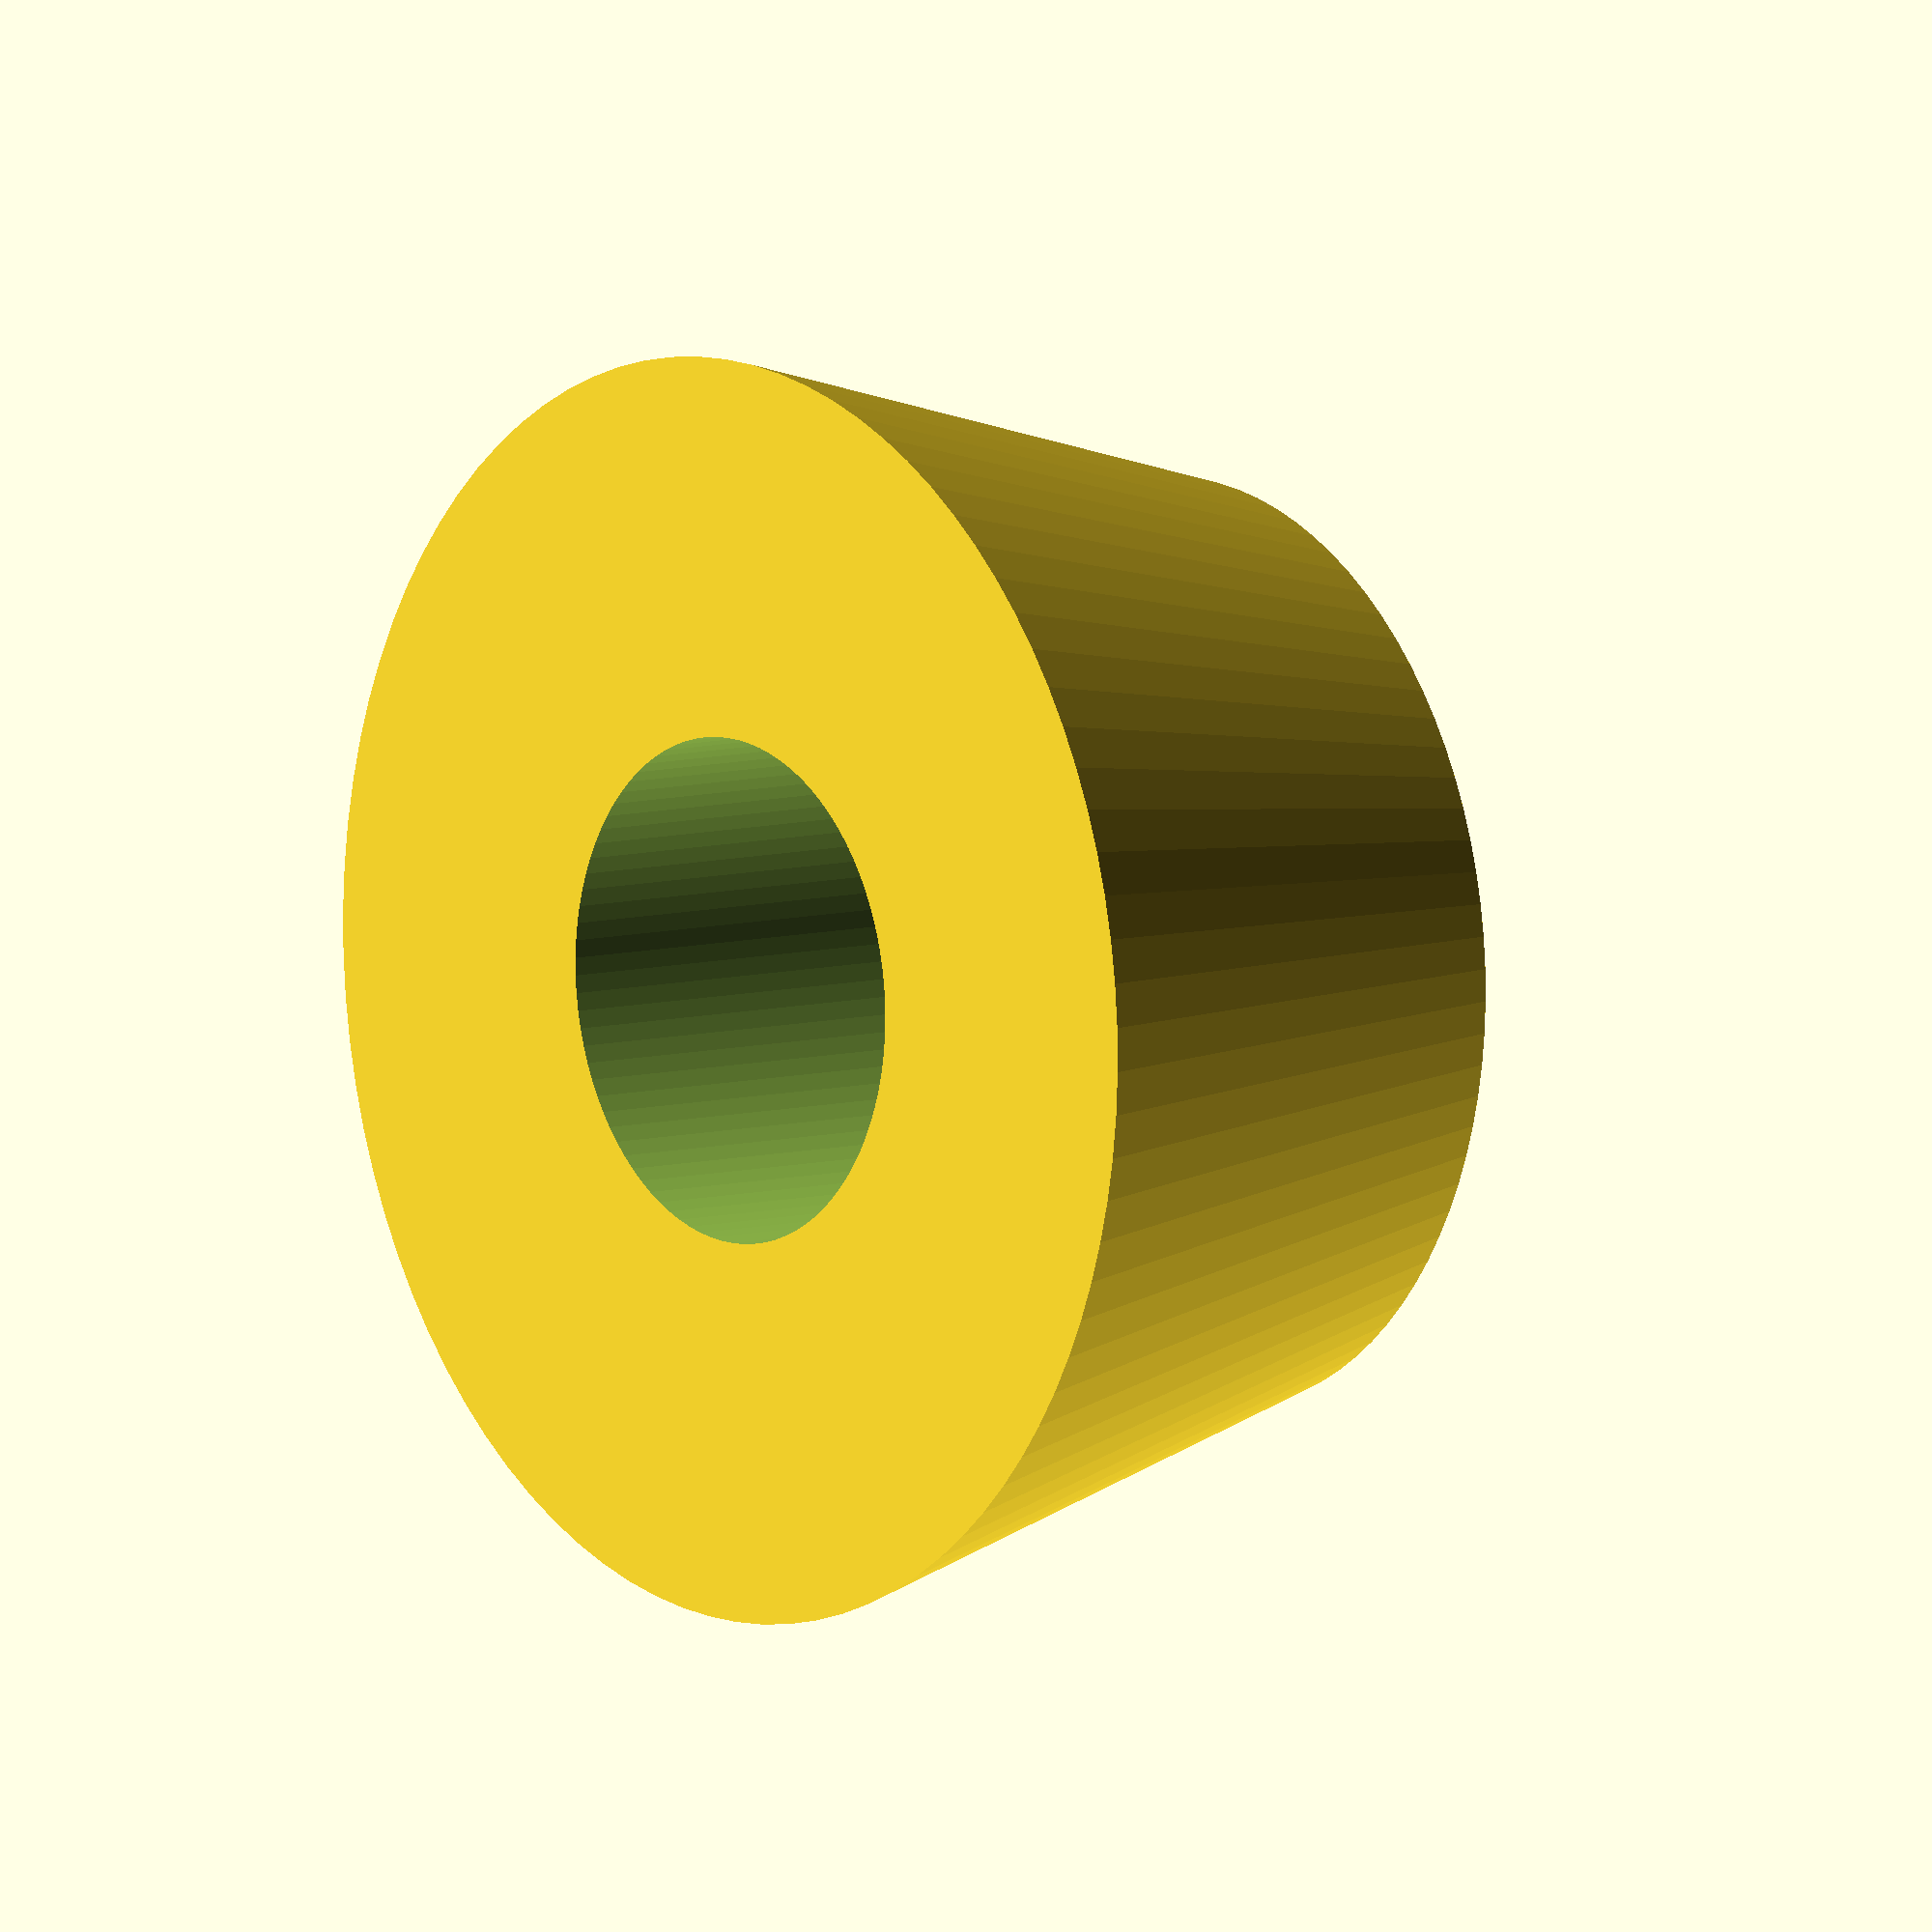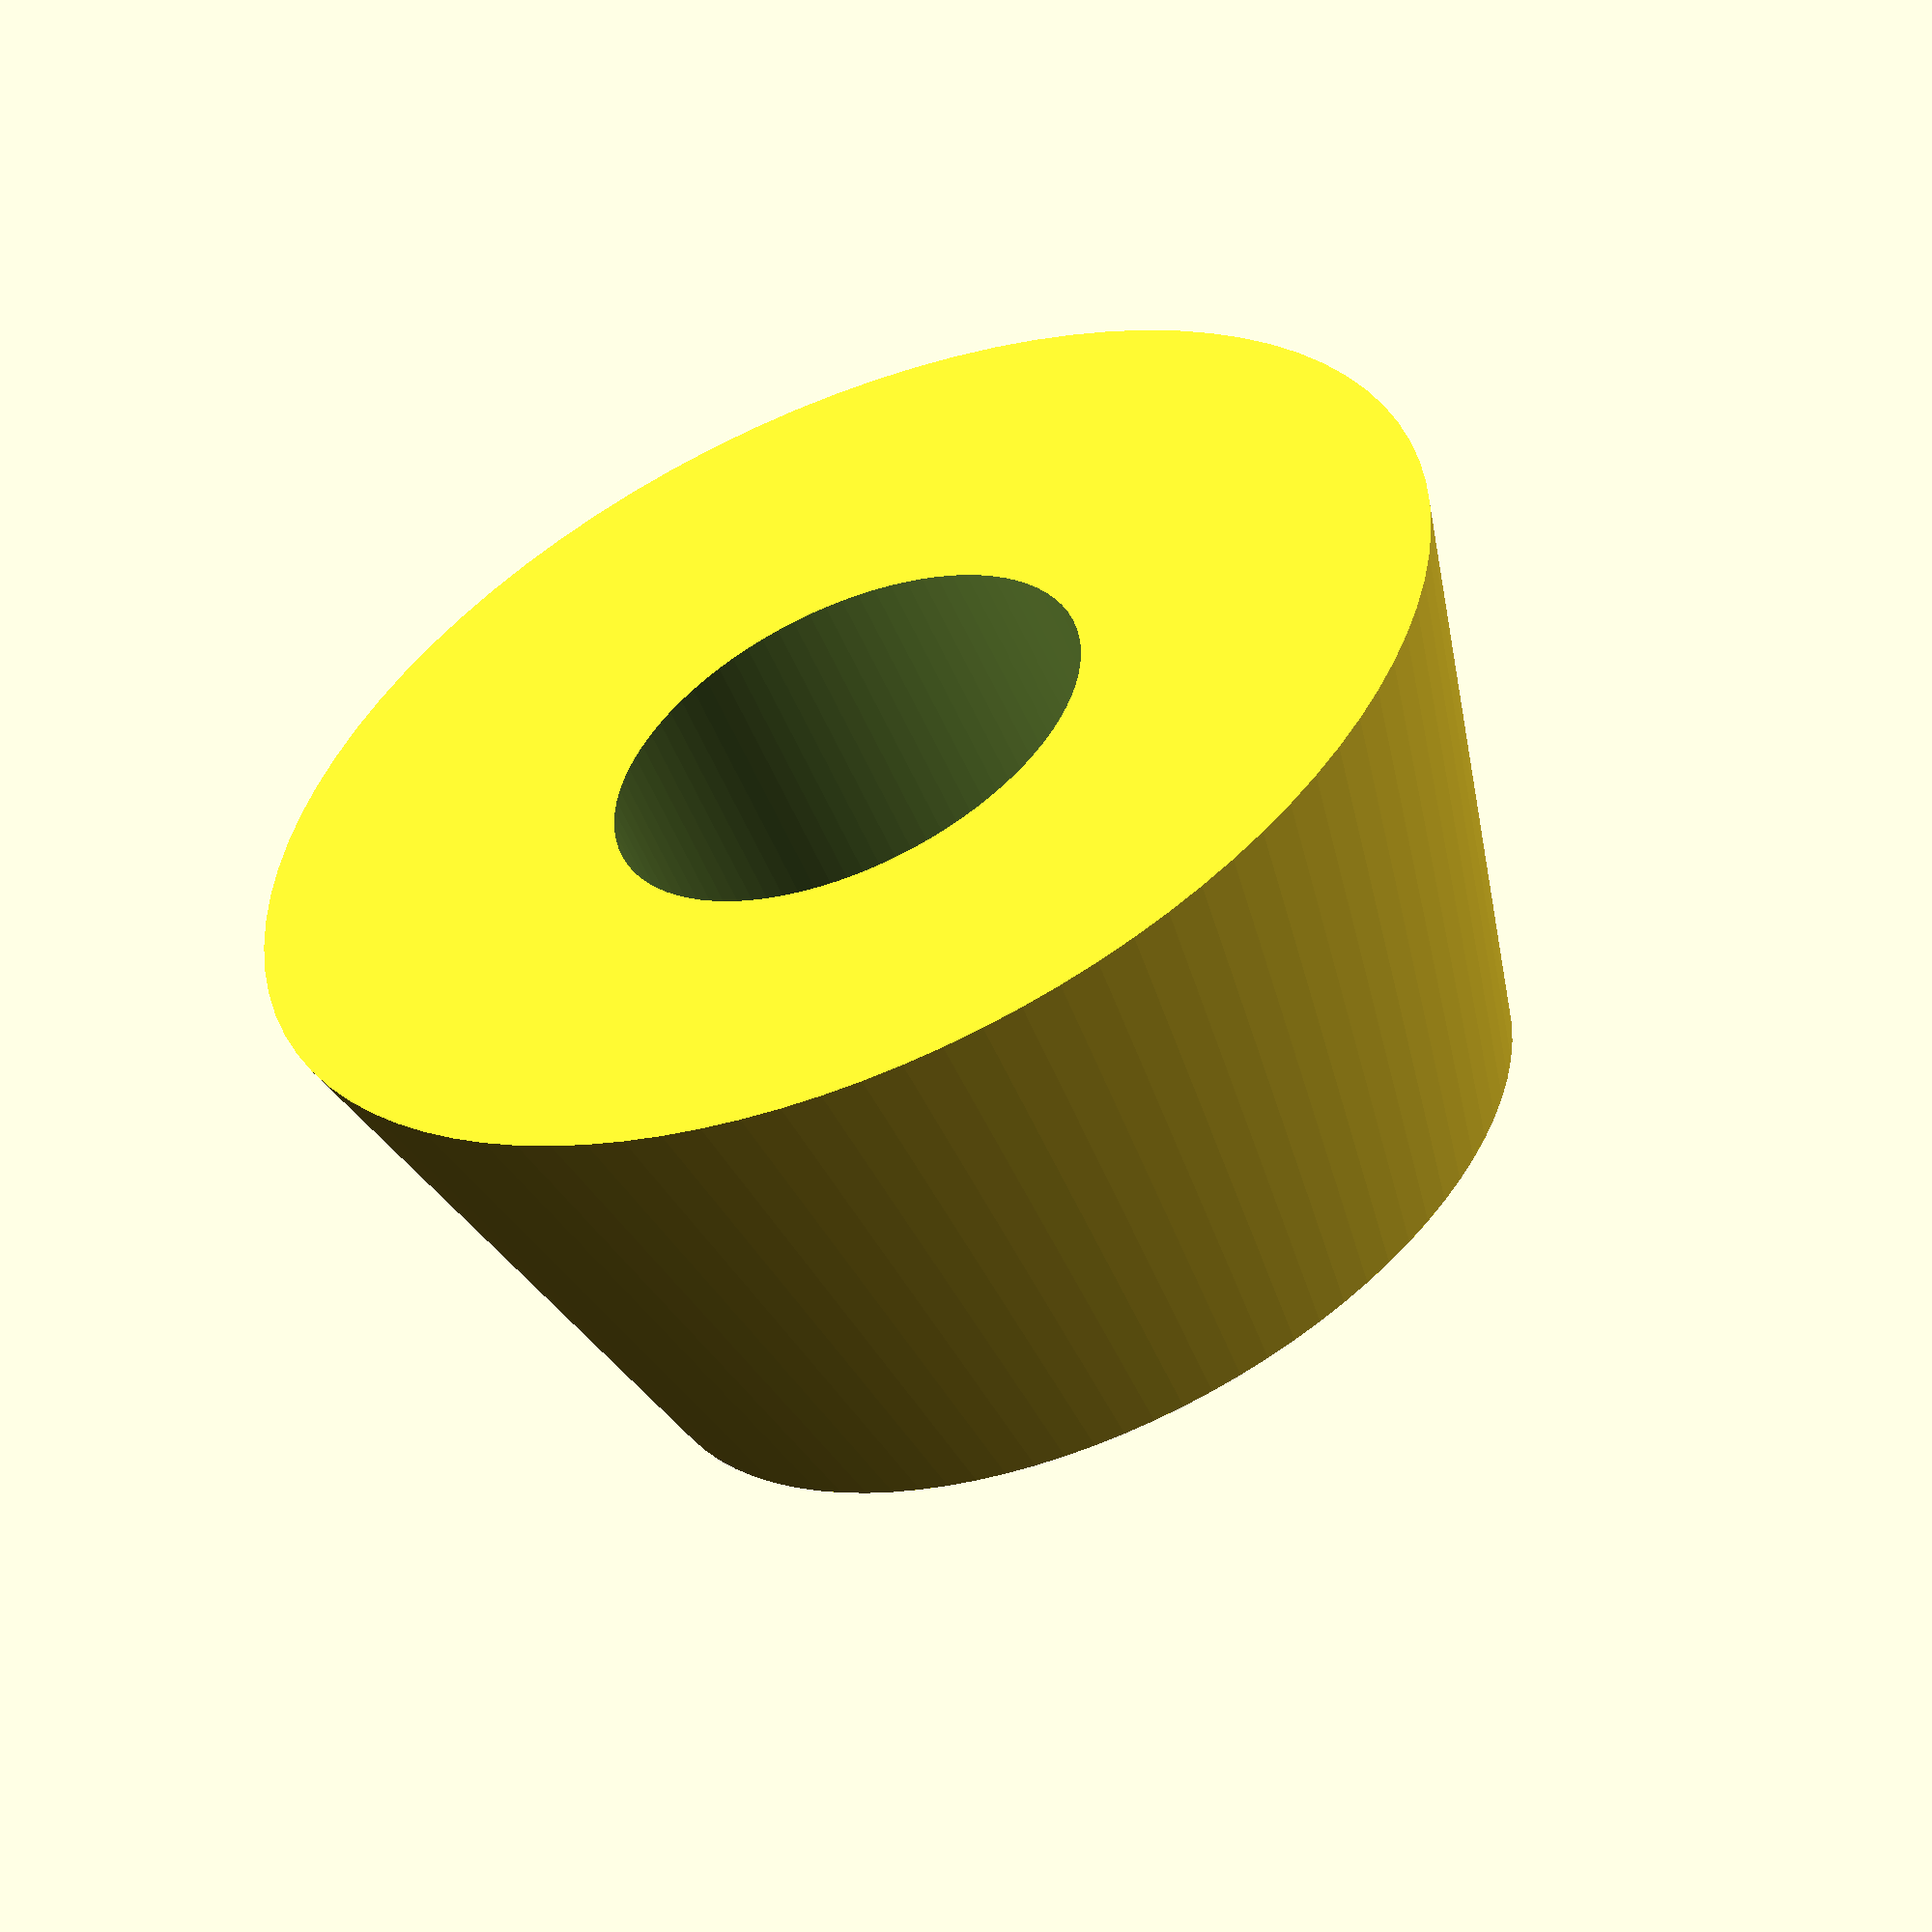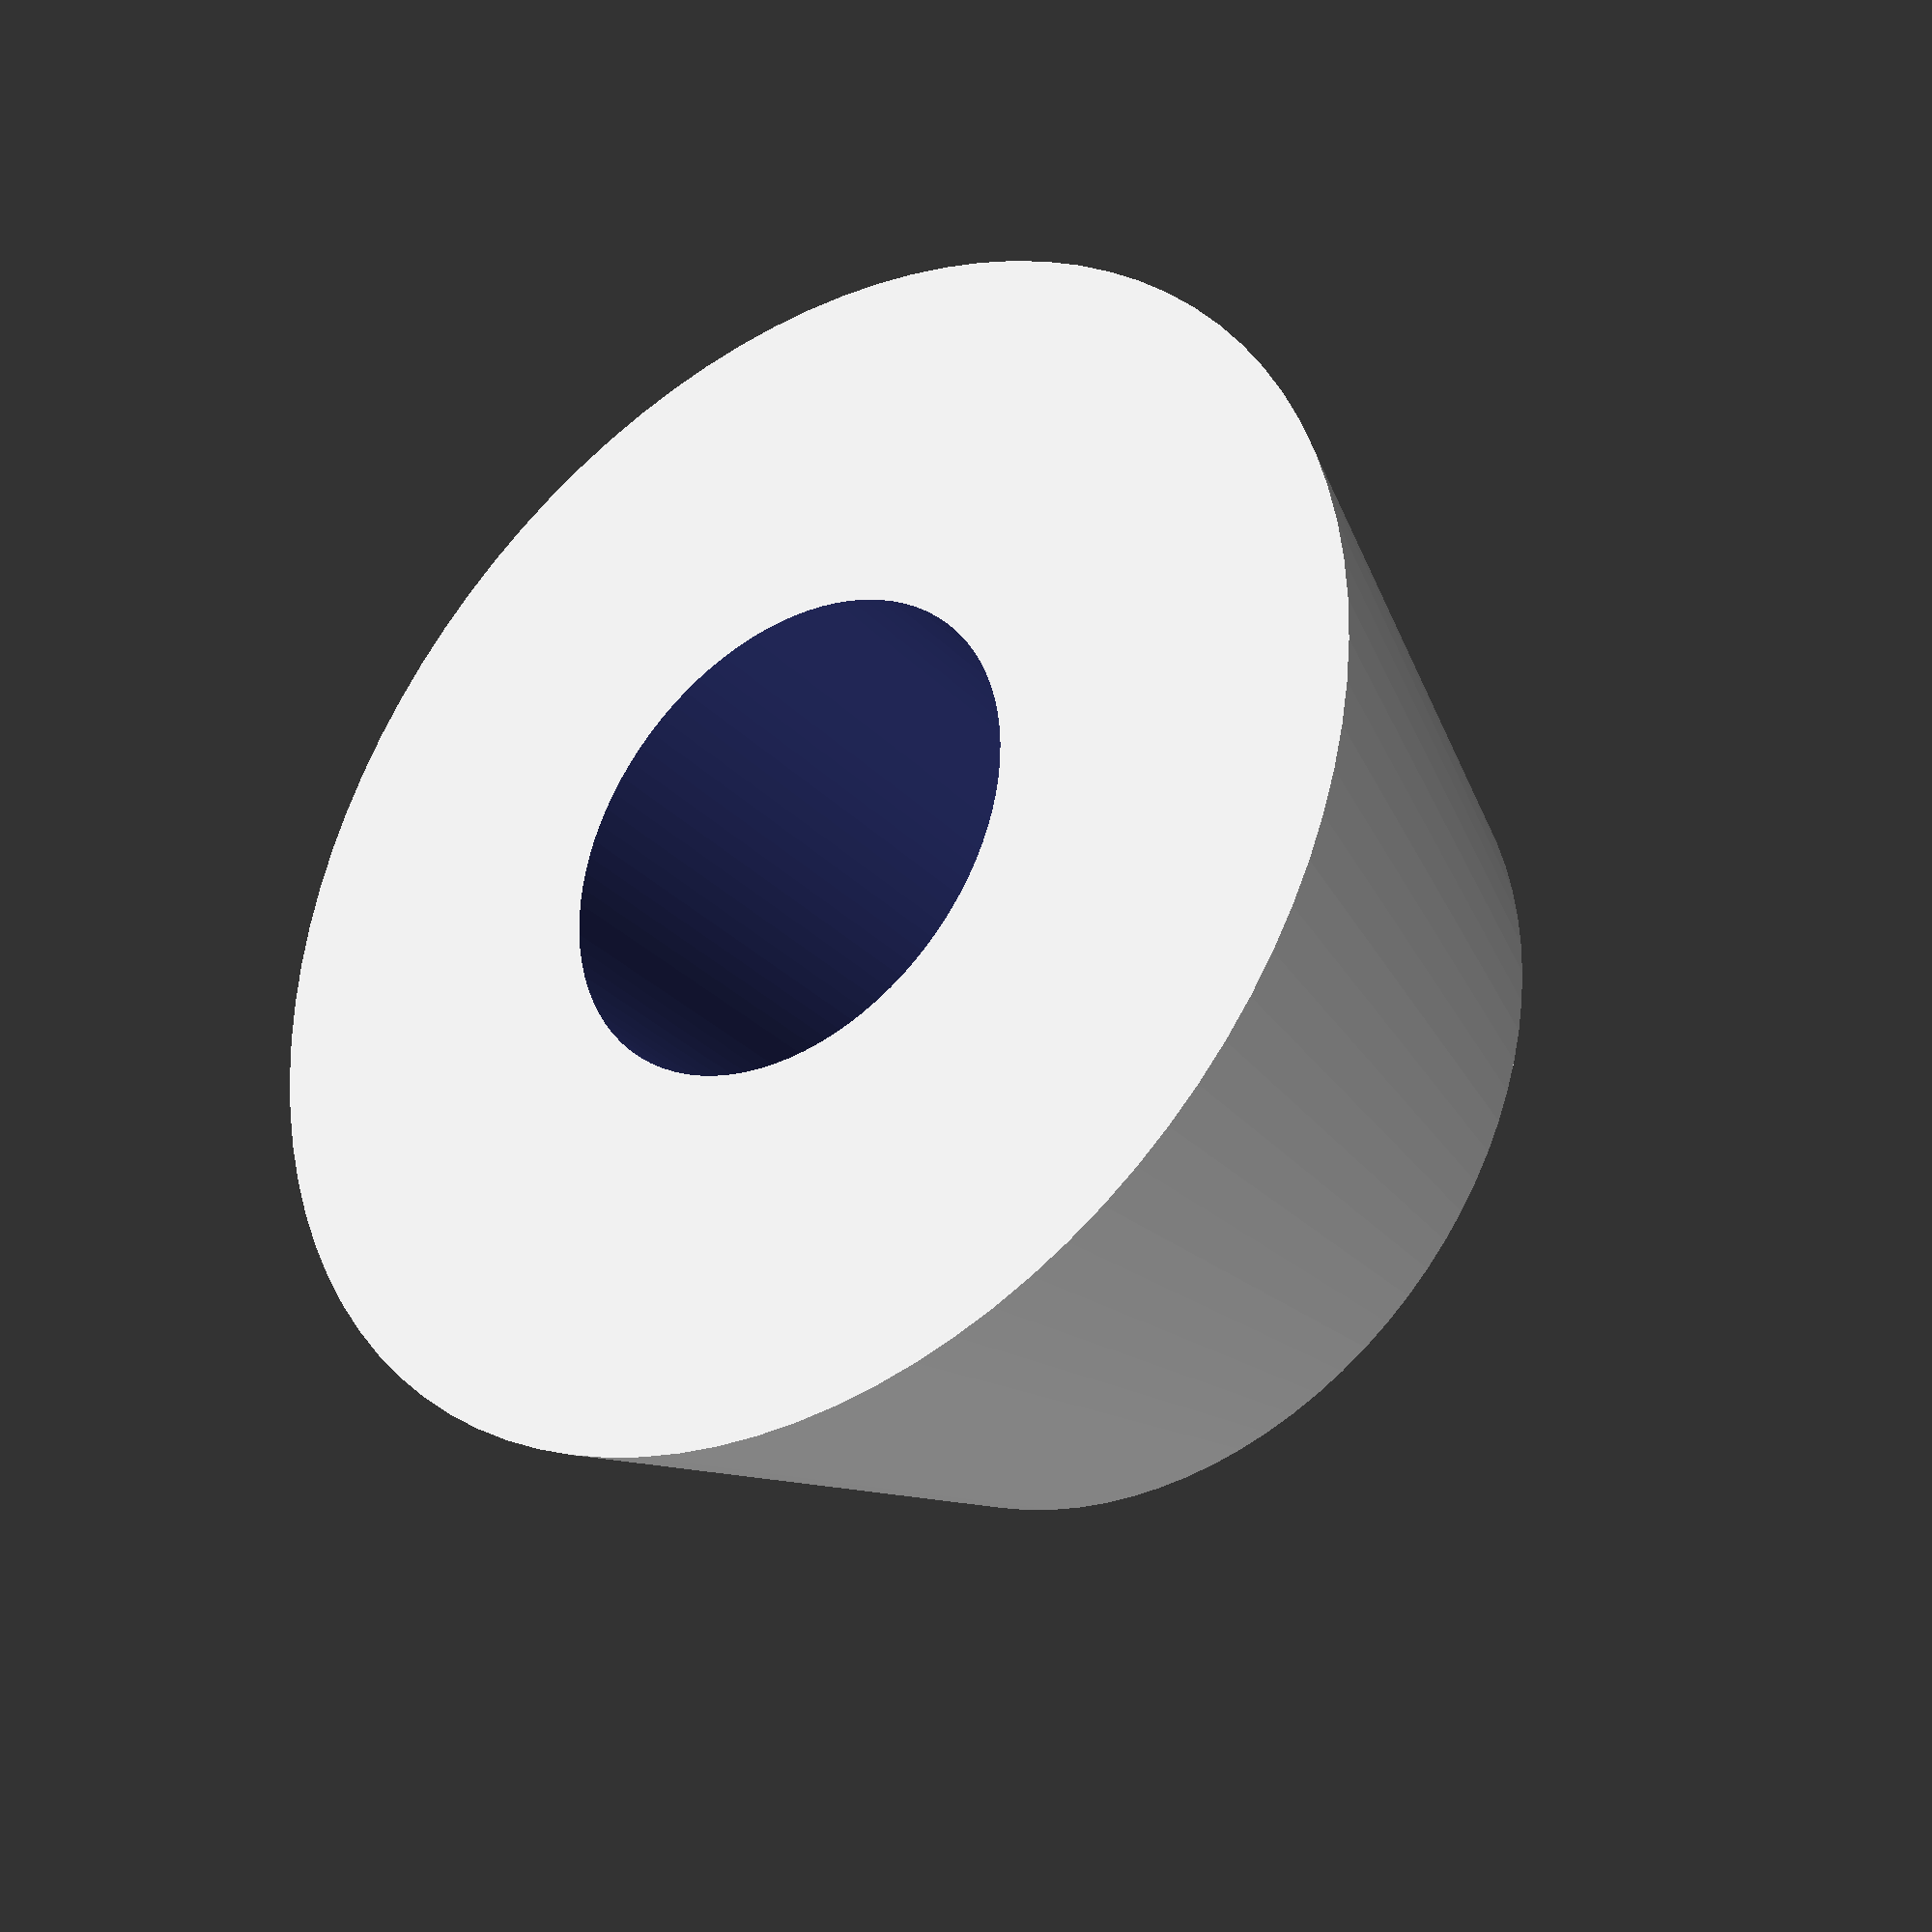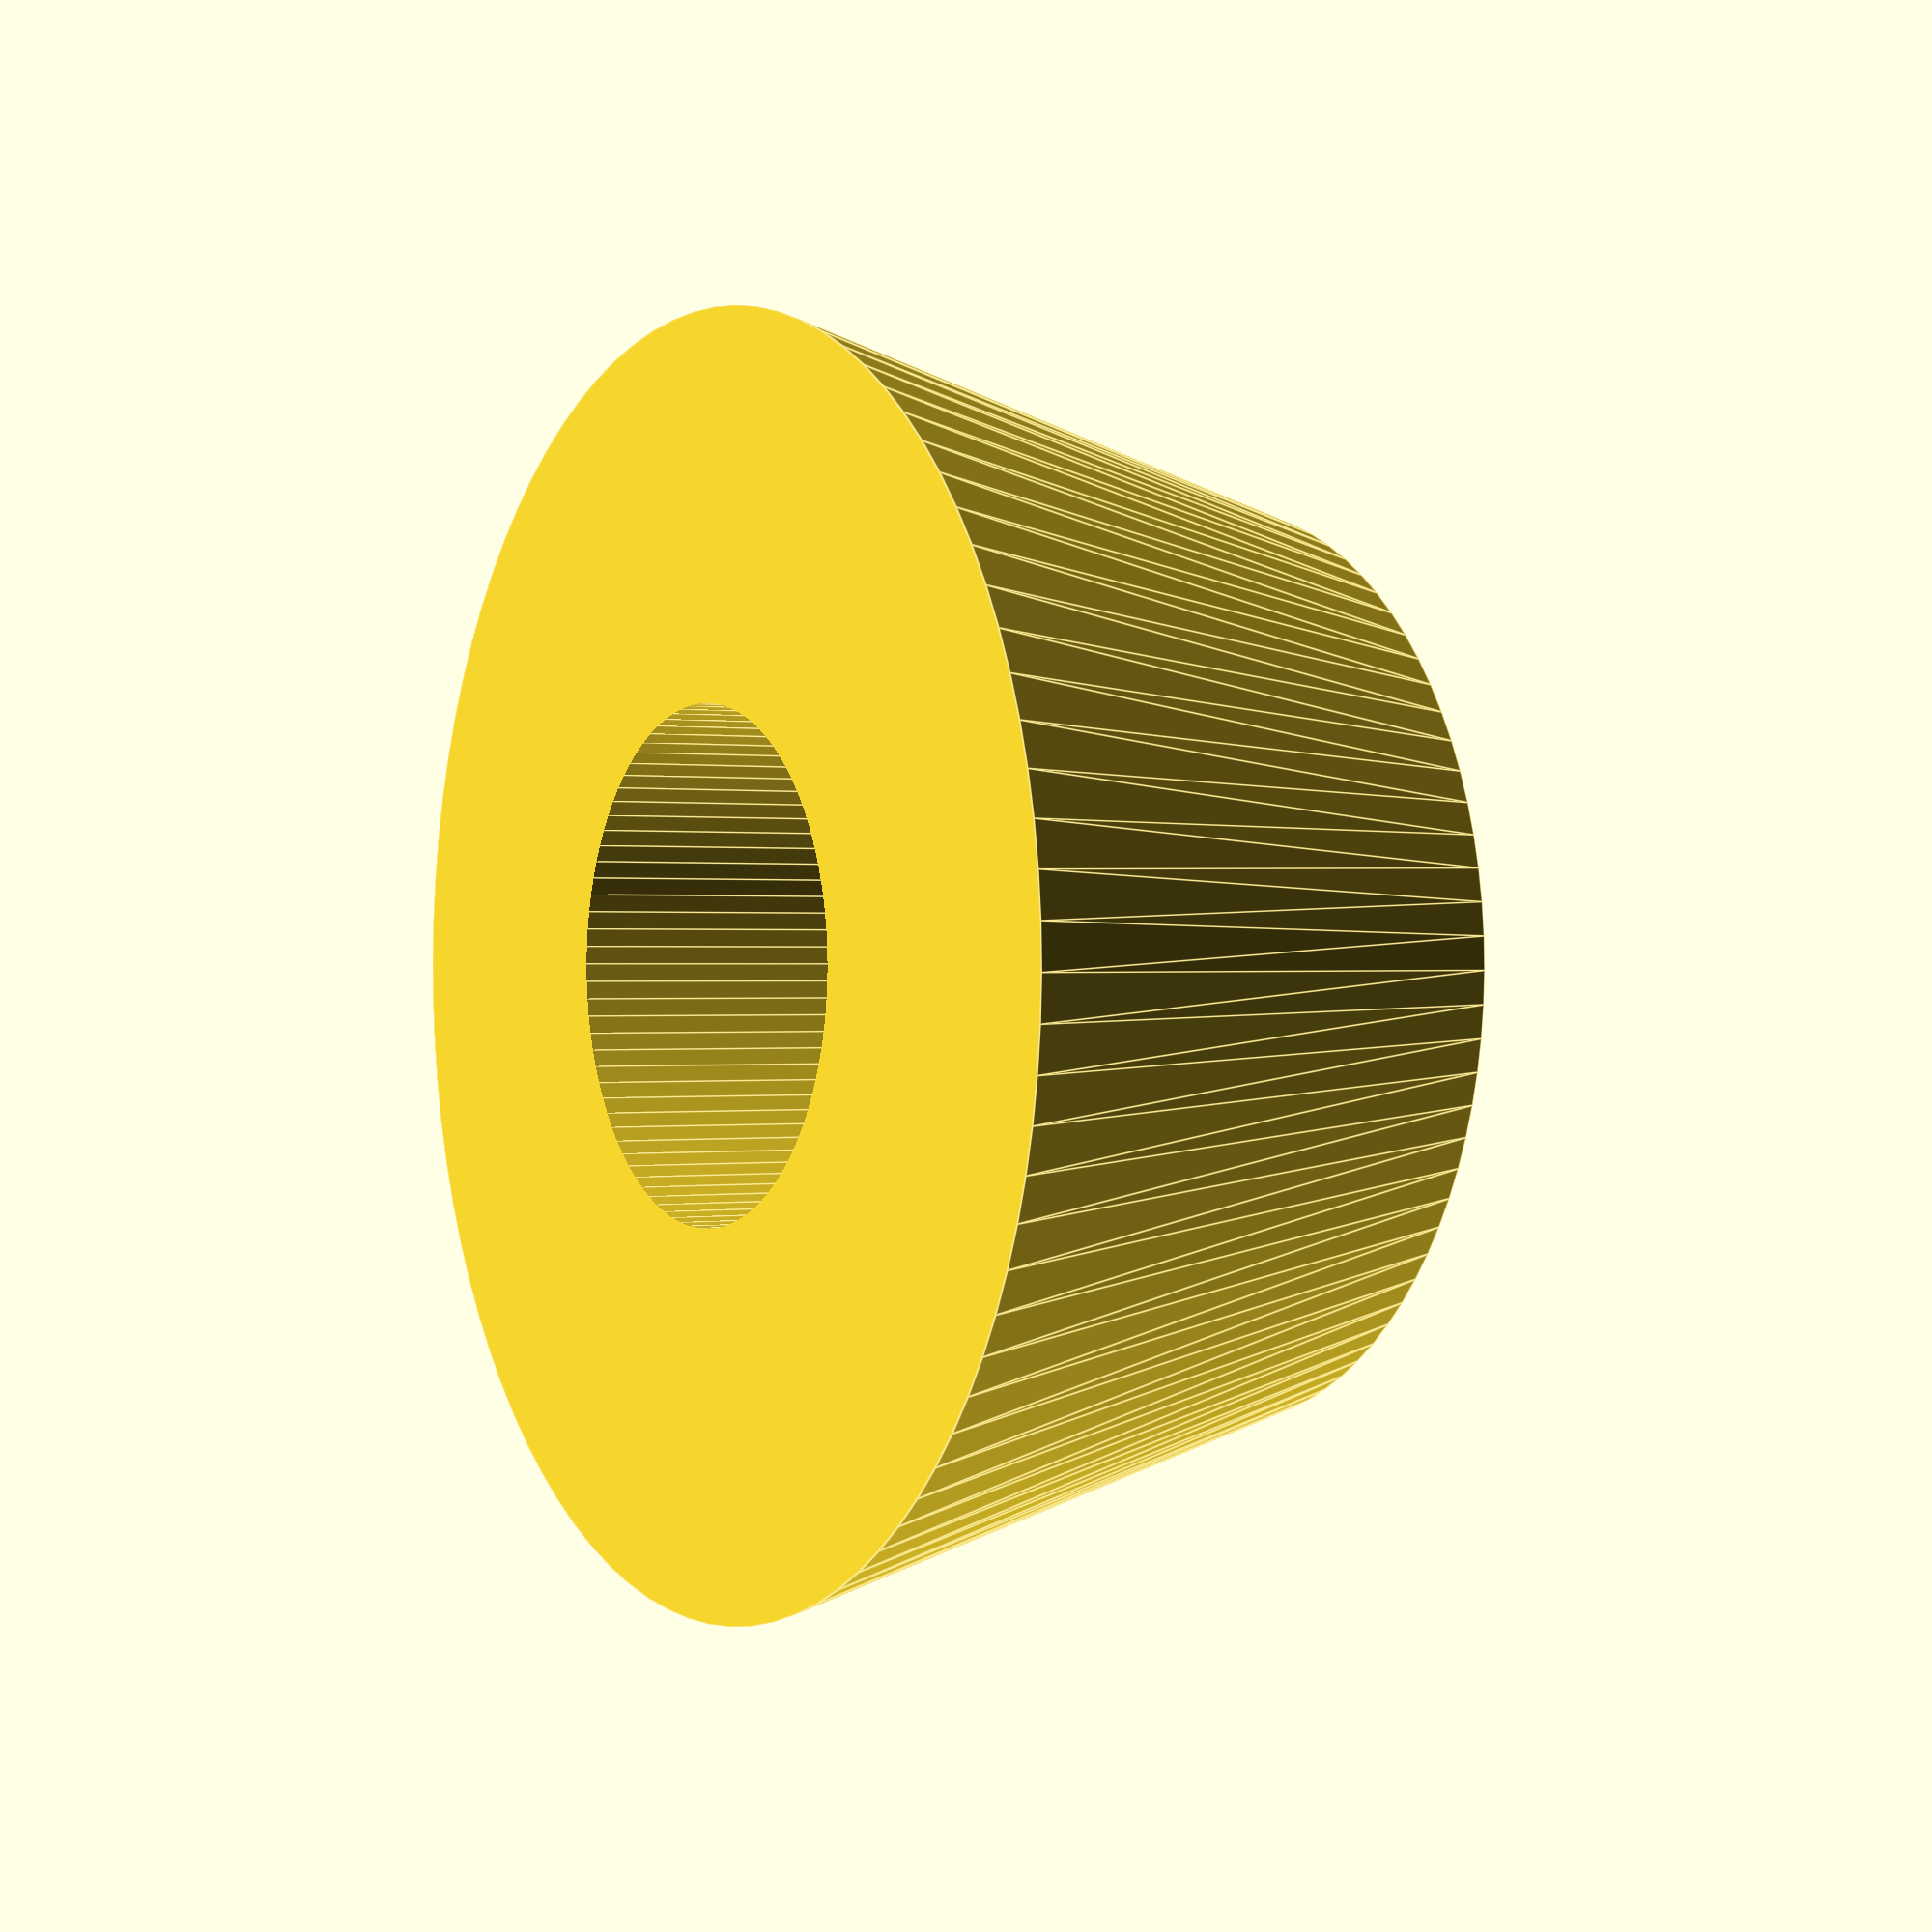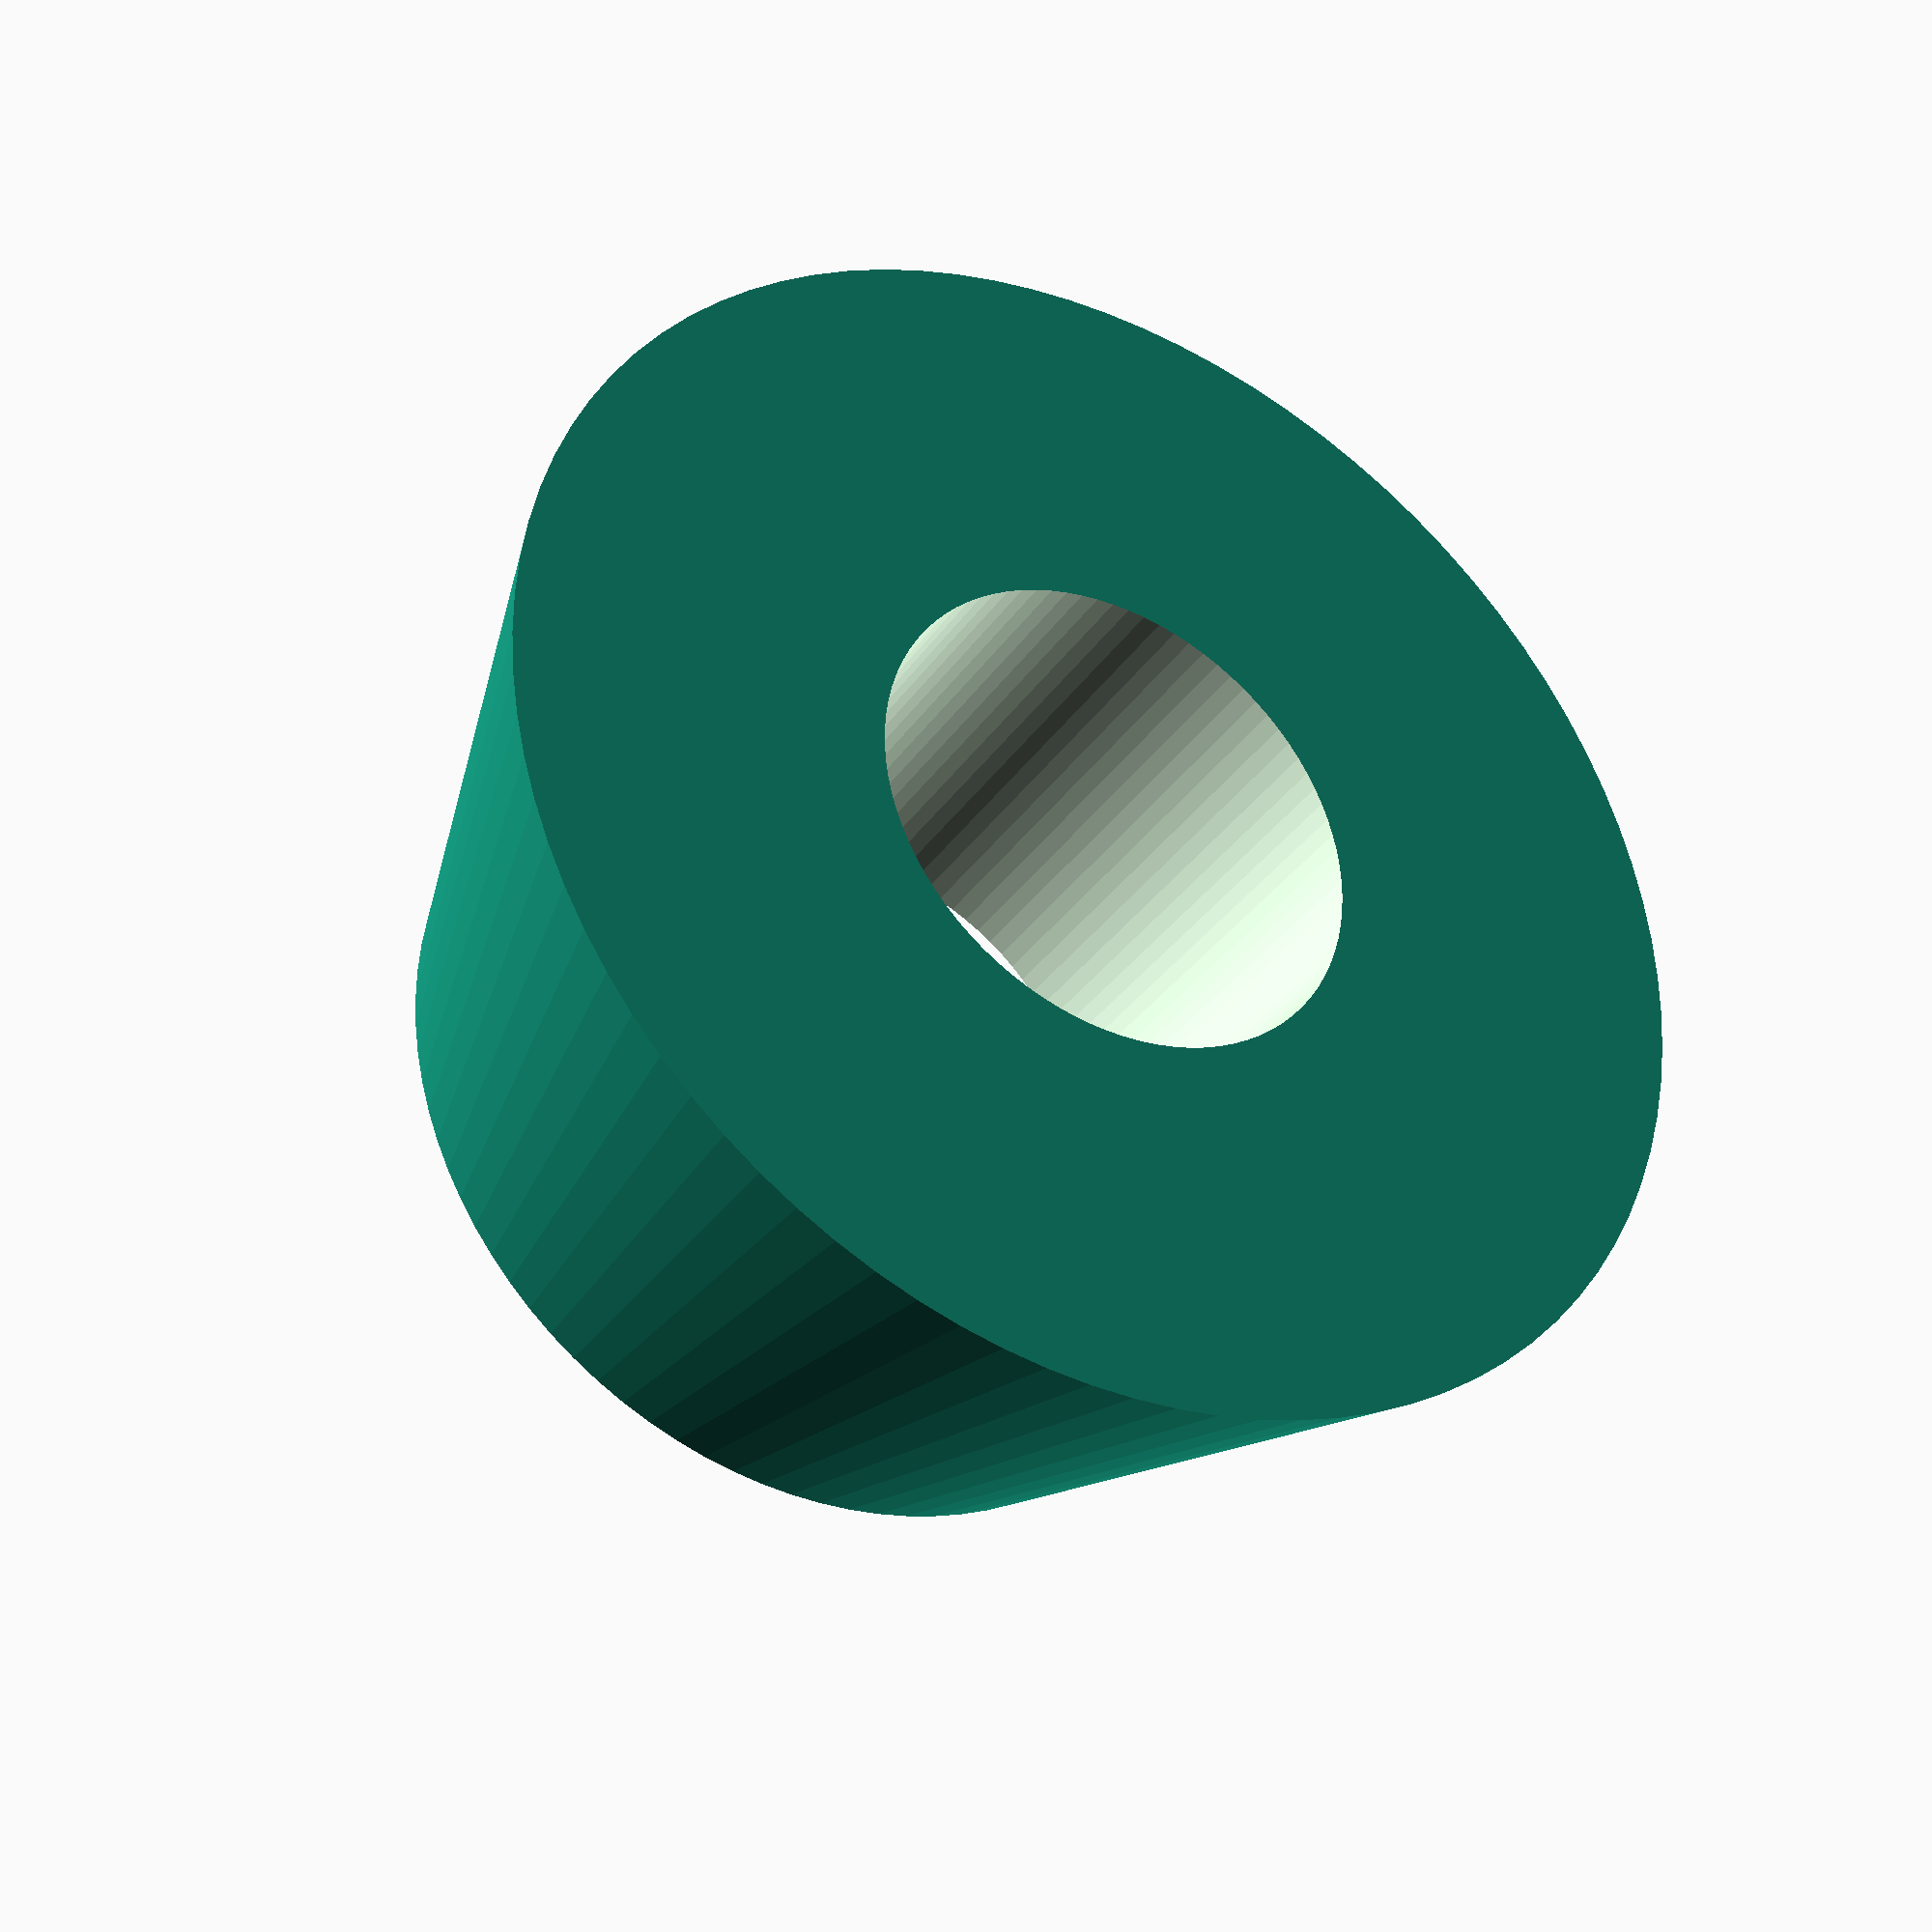
<openscad>
$fa=4; // default minimum facet angle is now 0.5
$fs=0.05; // default minimum facet size is now 0.05 mm

difference() {
  cylinder(h = 35, r1 = 75/2, r2 = 55/2);
  translate([0, 0, 30]) cylinder(h = 15, r = 50/2); 
  translate([0, 0, -1]) cylinder(h = 50, r = 30/2);
}
</openscad>
<views>
elev=352.2 azim=258.8 roll=232.5 proj=o view=solid
elev=236.8 azim=99.4 roll=336.5 proj=o view=solid
elev=31.8 azim=208.6 roll=215.9 proj=p view=solid
elev=0.0 azim=307.5 roll=239.7 proj=p view=edges
elev=214.2 azim=350.2 roll=29.4 proj=p view=solid
</views>
